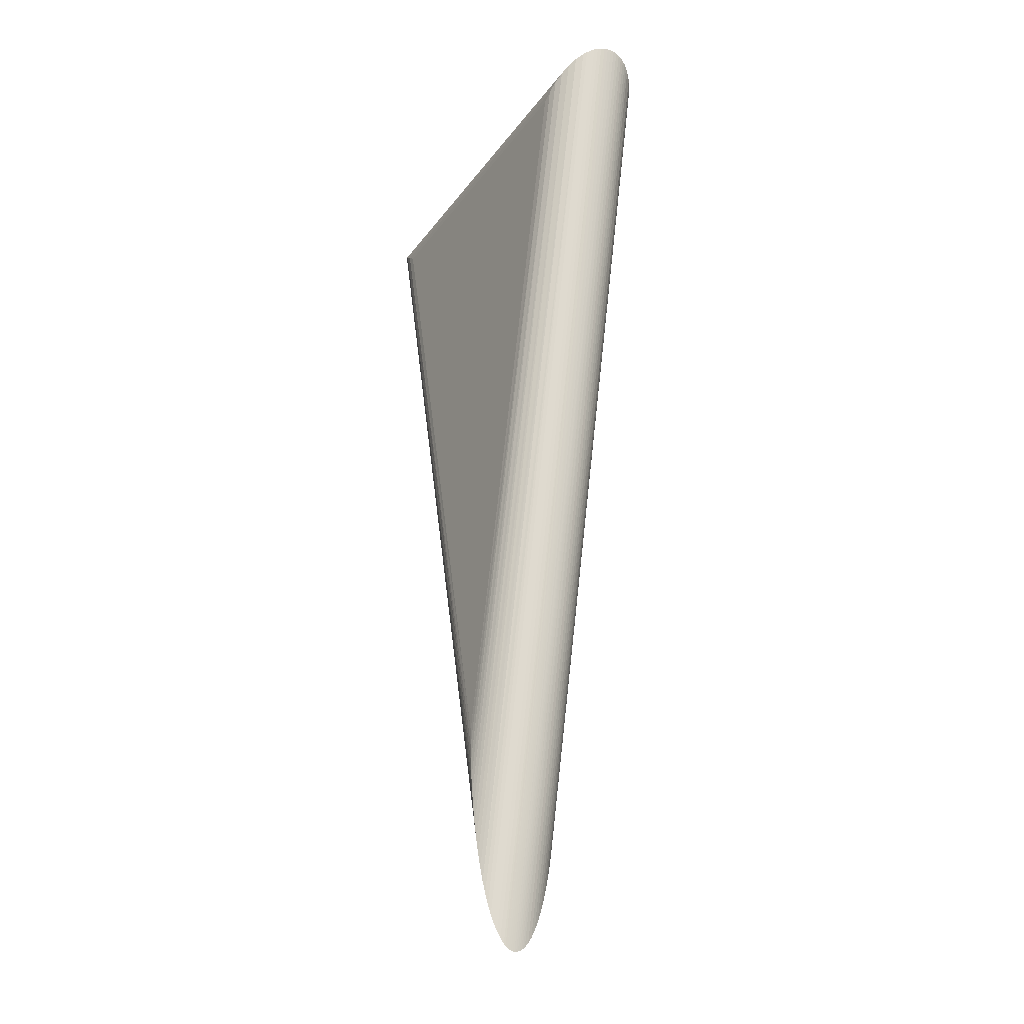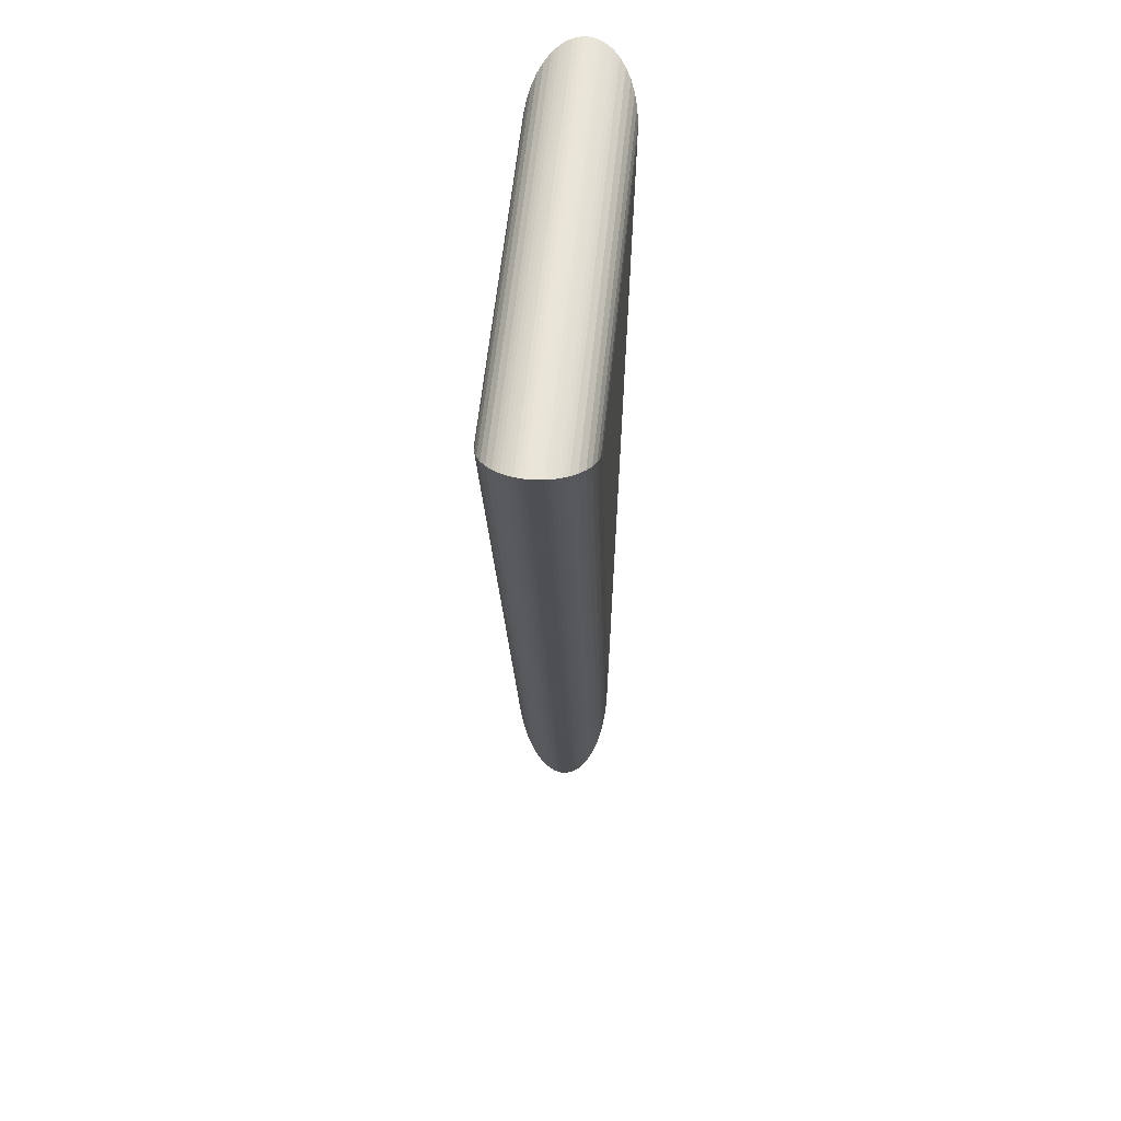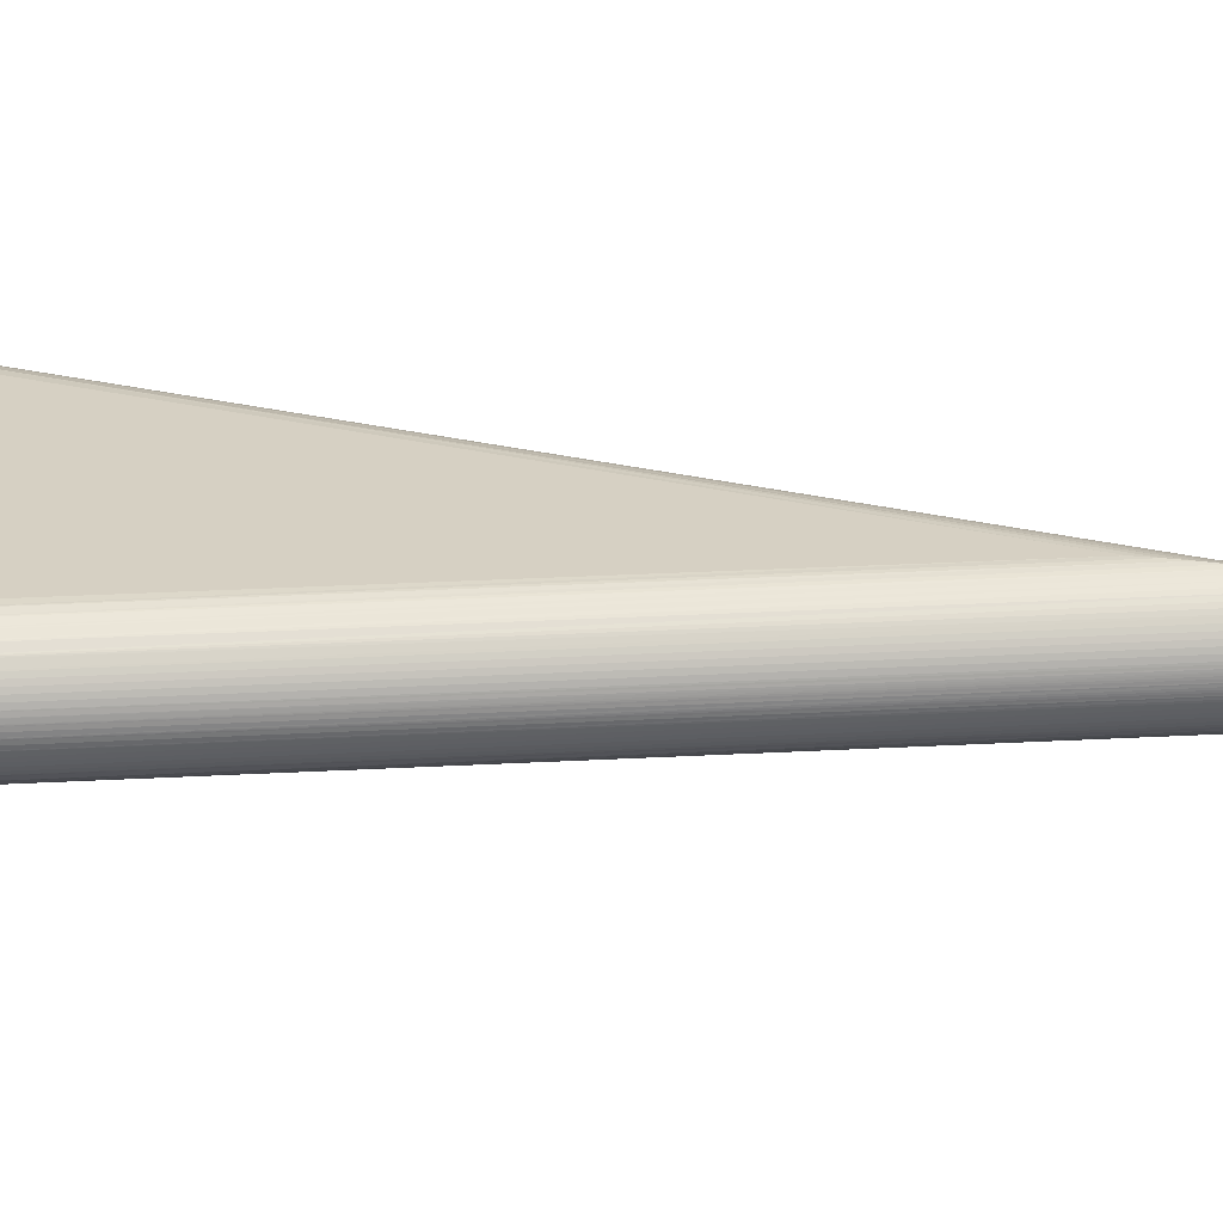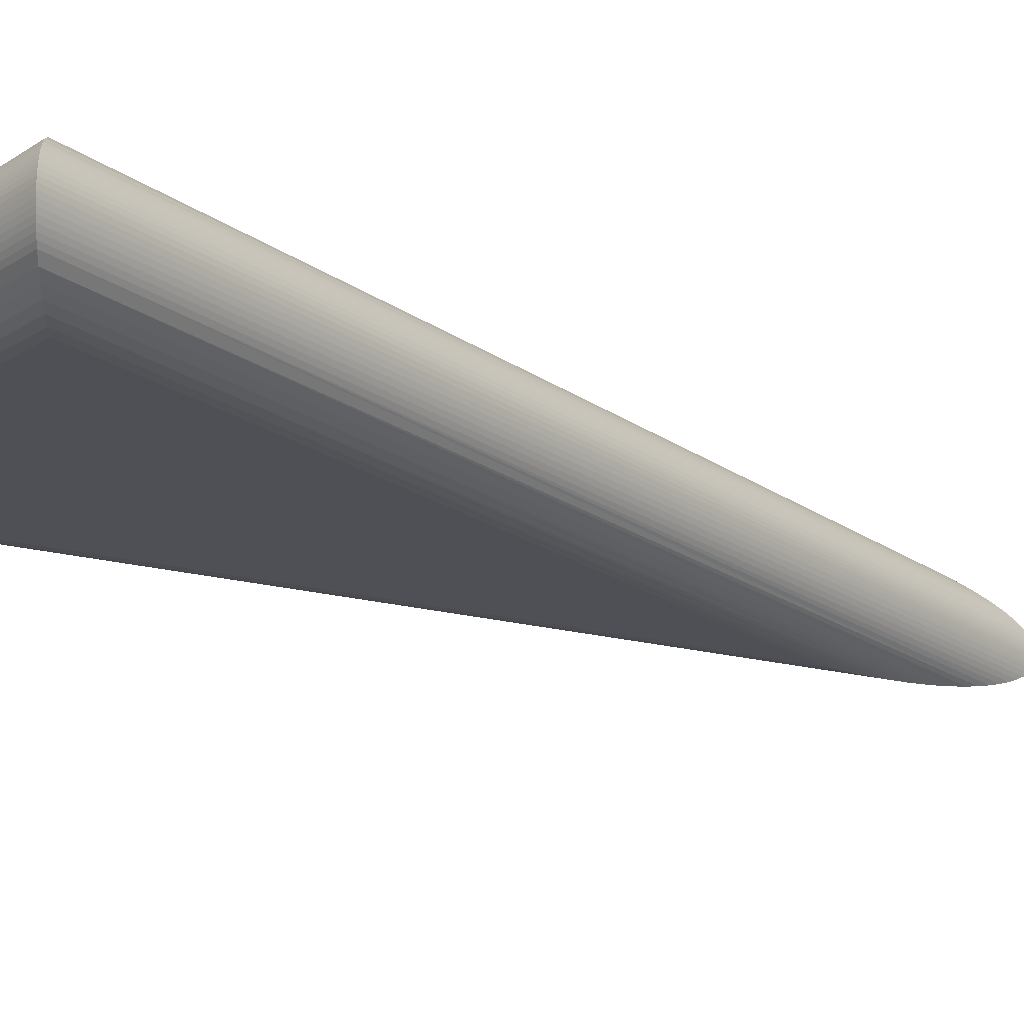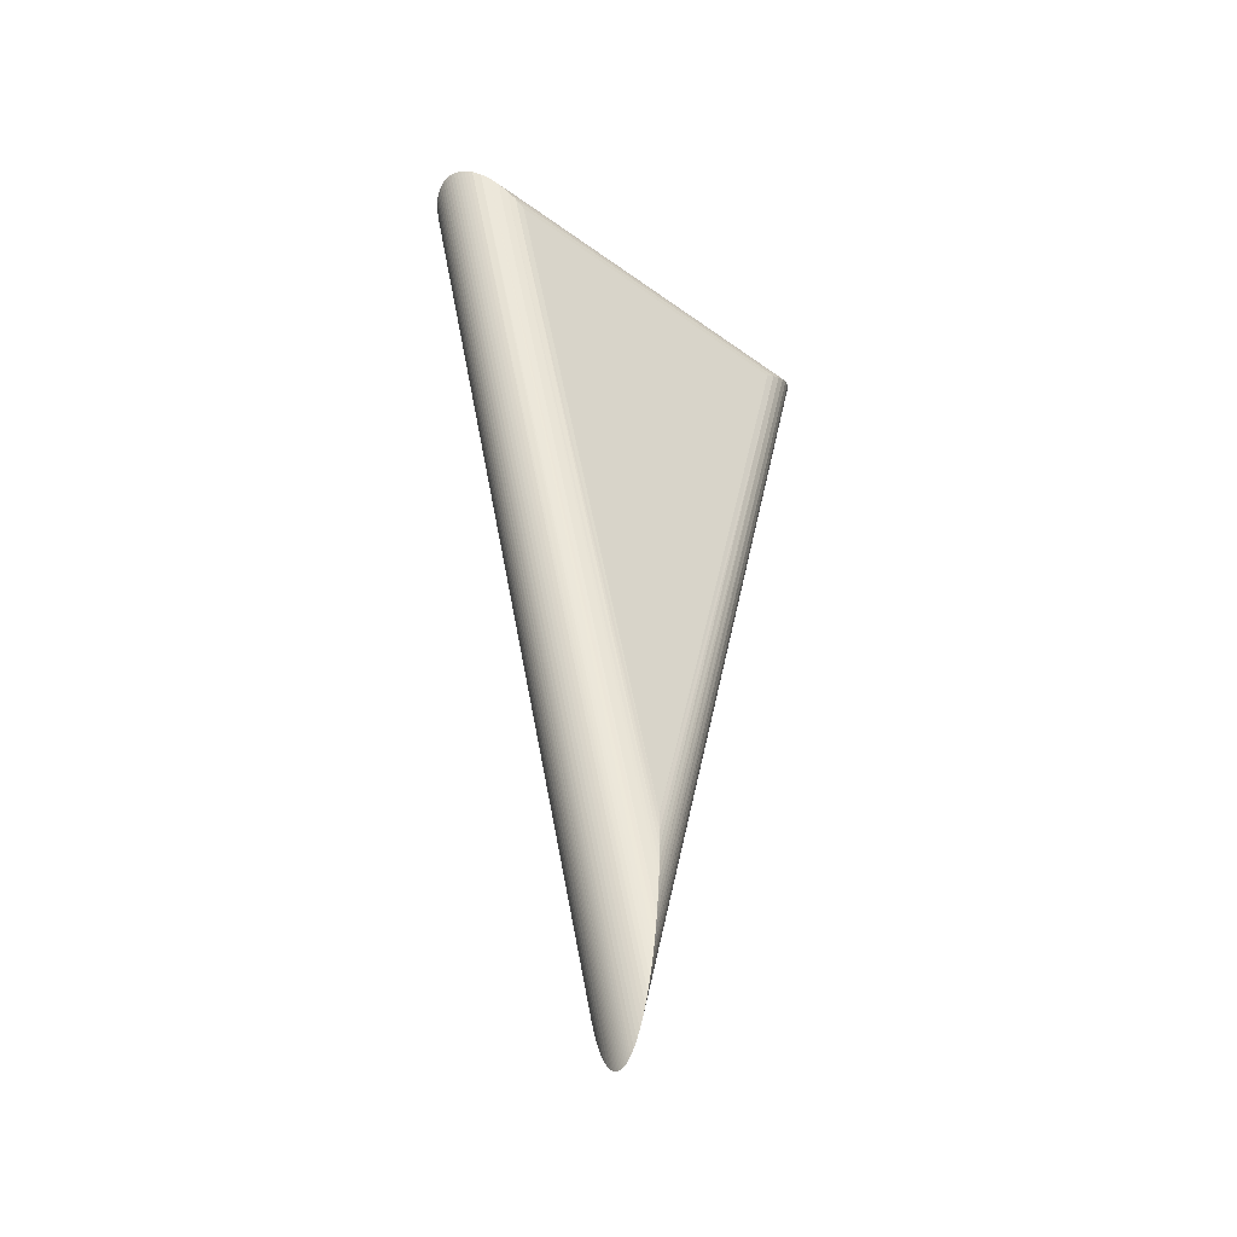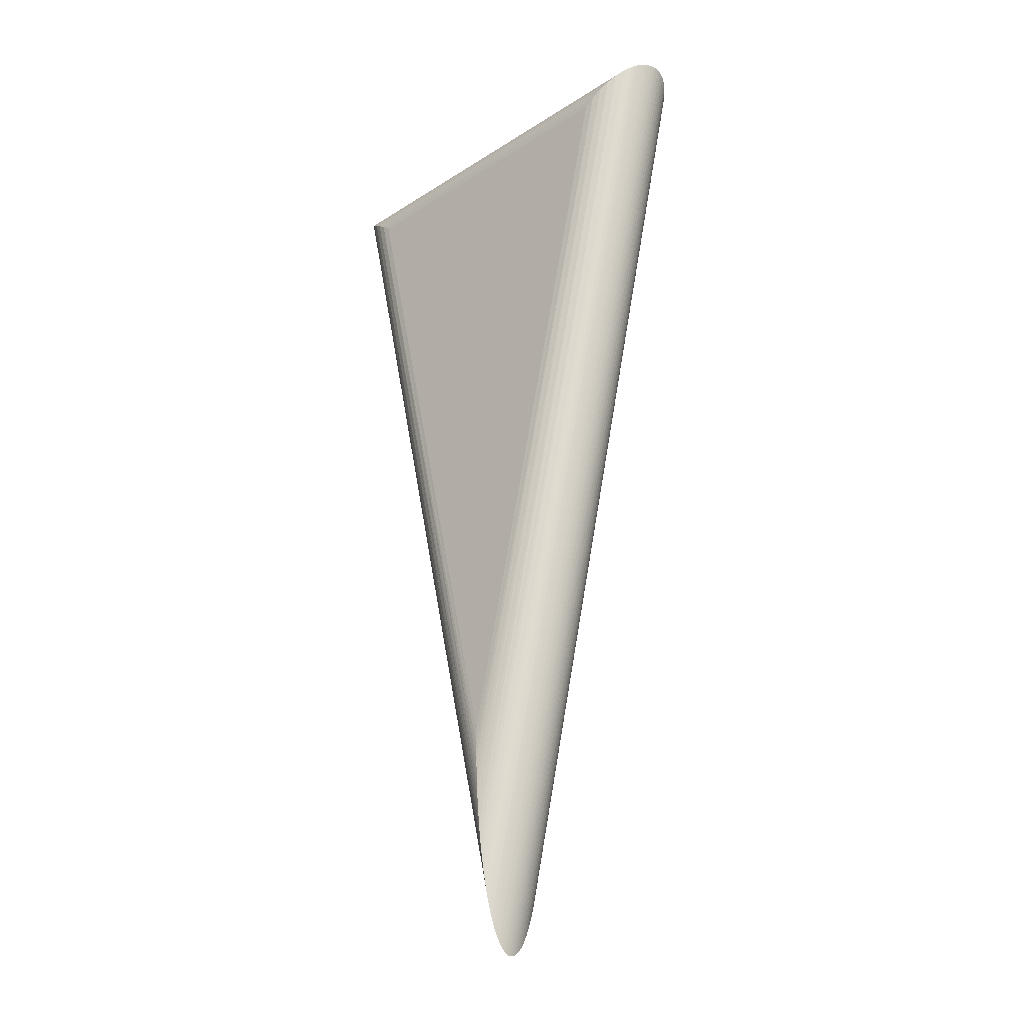
<metadata>
{"format":"obj","ext":"obj","renderer":"f3d","projection":"perspective","resolution":1024,"background":"white","views":[{"elev":-30.6,"azim":-120.2,"up":"+Y"},{"elev":58.9,"azim":-84.7,"up":"+Y"},{"elev":26.0,"azim":-81.4,"up":"+Z"},{"elev":-19.9,"azim":-129.4,"up":"+Z"},{"elev":-46.1,"azim":-40.3,"up":"+Y"},{"elev":-28.5,"azim":43.3,"up":"+Y"}]}
</metadata>
<code>
o Triangle3
v 0.1477 2.207 0.2258
v 0.5366 0.5255 0.2349
v 0.9257 2.207 0.2333
v 0.5389 0.5248 -0.001659
v 0.1499 2.206 -0.01076
v 0.928 2.206 -0.003232
v 4.6e-05 2.325 0.1057
v 1.076 2.325 0.1161
v 0.000594 2.325 0.09643
v 1.075 2.325 0.1068
v 0.002056 2.324 0.08722
v 1.074 2.324 0.09759
v 0.004423 2.322 0.07814
v 1.072 2.322 0.08847
v 0.00768 2.319 0.06925
v 1.069 2.319 0.07951
v 0.01181 2.316 0.06058
v 1.065 2.316 0.07076
v 0.01678 2.312 0.05221
v 1.06 2.312 0.0623
v 0.02256 2.307 0.04417
v 1.054 2.307 0.05415
v 0.02913 2.302 0.03653
v 1.048 2.302 0.04638
v 1.033 2.29 0.03216
v 0.04442 2.29 0.0226
v 1.015 2.276 0.01998
v 0.06229 2.276 0.01077
v 0.9954 2.26 0.01014
v 0.08229 2.26 0.001312
v 0.9739 2.243 0.002886
v 0.1039 2.243 -0.005528
v 0.9513 2.225 -0.001609
v 0.1267 2.225 -0.009583
v 0.928 2.206 -0.003232
v 0.1499 2.206 -0.01076
v 0.5389 0.5248 -0.001659
v 0.928 2.206 -0.003232
v 0.5389 0.3626 0.004644
v 0.5378 0.000375 0.1183
v 0.5378 0.000765 0.1136
v 0.5379 0.001964 0.109
v 0.5379 0.003969 0.1044
v 0.5379 0.006778 0.09976
v 0.538 0.01039 0.09517
v 0.538 0.01479 0.09062
v 0.5381 0.02594 0.08165
v 0.5382 0.04018 0.07289
v 0.5383 0.0574 0.0644
v 0.5384 0.07751 0.05624
v 0.5386 0.1538 0.03416
v 0.5385 0.1259 0.04107
v 0.5384 0.1004 0.04844
v 0.5386 0.1841 0.02776
v 0.5387 0.2164 0.02191
v 0.5387 0.2506 0.01664
v 0.5388 0.2866 0.01199
v 0.5388 0.324 0.007981
v 0.5389 0.4023 0.001997
v 0.5389 0.4427 5.7e-05
v 0.5389 0.4836 -0.001164
v 0.5389 0.5248 -0.001659
v 0.5378 0.000375 0.1183
v 0.000415 2.325 0.115
v 1.075 2.325 0.1254
v 0.001698 2.324 0.1242
v 1.074 2.324 0.1346
v 1.071 2.322 0.1437
v 0.003889 2.322 0.1334
v 1.068 2.319 0.1526
v 0.006973 2.319 0.1423
v 0.01093 2.316 0.1511
v 1.064 2.316 0.1613
v 0.01574 2.312 0.1596
v 1.059 2.312 0.1697
v 1.053 2.308 0.1777
v 0.02137 2.308 0.1678
v 1.047 2.303 0.1854
v 0.02778 2.303 0.1756
v 0.04281 2.291 0.1899
v 1.031 2.291 0.1994
v 0.06044 2.277 0.2021
v 1.013 2.277 0.2114
v 0.08025 2.261 0.2121
v 0.9934 2.261 0.2209
v 0.1017 2.244 0.2194
v 0.9717 2.244 0.2279
v 0.1244 2.226 0.2241
v 0.949 2.226 0.232
v 0.5376 0.006895 0.1368
v 0.5376 0.004057 0.1322
v 0.5377 0.002023 0.1276
v 0.5377 0.000795 0.1229
v 0.5378 0.000375 0.1183
v 0.5375 0.01053 0.1413
v 0.5375 0.01496 0.1458
v 0.5374 0.02618 0.1547
v 0.537 0.1543 0.2014
v 0.537 0.1264 0.1947
v 0.5371 0.1008 0.1875
v 0.5372 0.0779 0.1798
v 0.5372 0.05774 0.1718
v 0.5373 0.04047 0.1634
v 0.5368 0.217 0.2133
v 0.5369 0.1846 0.2076
v 0.5368 0.2872 0.2228
v 0.5368 0.2513 0.2183
v 0.5367 0.3633 0.2296
v 0.5367 0.3247 0.2265
v 0.5366 0.4434 0.2337
v 0.5367 0.403 0.232
v 0.5366 0.4844 0.2347
v 0.5378 0.000375 0.1183
f 1 2 3
f 4 5 6
f 7 8 9
f 9 8 10
f 9 10 11
f 11 10 12
f 11 12 13
f 13 12 14
f 13 14 15
f 15 14 16
f 15 16 17
f 17 16 18
f 17 18 19
f 19 18 20
f 19 20 21
f 21 20 22
f 21 22 23
f 22 24 23
f 23 24 25
f 23 25 26
f 26 25 27
f 26 27 28
f 28 27 29
f 28 29 30
f 30 29 31
f 30 31 32
f 32 31 33
f 32 33 34
f 34 33 35
f 34 35 36
f 37 38 33
f 39 31 29
f 8 40 10
f 10 40 41
f 41 42 10
f 10 42 43
f 10 43 12
f 12 43 44
f 12 44 14
f 44 45 14
f 14 45 46
f 14 46 16
f 16 46 47
f 16 47 18
f 18 47 48
f 18 48 20
f 48 49 20
f 20 49 50
f 20 50 22
f 22 50 24
f 51 25 52
f 52 25 24
f 52 24 53
f 53 24 50
f 51 54 25
f 25 54 55
f 25 55 27
f 55 56 27
f 27 56 57
f 27 57 29
f 29 57 58
f 29 58 39
f 39 59 31
f 31 59 60
f 31 60 33
f 33 60 61
f 33 61 37
f 34 36 62
f 62 61 34
f 34 61 60
f 34 60 32
f 60 59 32
f 32 59 39
f 32 39 30
f 39 58 30
f 30 58 57
f 30 57 28
f 57 56 28
f 28 56 55
f 28 55 26
f 55 54 26
f 26 54 51
f 26 51 23
f 47 15 17
f 51 52 23
f 23 52 53
f 23 53 21
f 21 53 50
f 21 50 19
f 19 50 49
f 19 49 17
f 17 49 48
f 17 48 47
f 45 44 13
f 13 44 11
f 15 47 13
f 13 47 46
f 13 46 45
f 11 44 9
f 9 44 43
f 9 43 42
f 42 41 9
f 9 41 63
f 9 63 7
f 8 7 64
f 8 64 65
f 65 64 66
f 65 66 67
f 67 66 68
f 68 66 69
f 68 69 70
f 69 71 70
f 70 71 72
f 70 72 73
f 73 72 74
f 73 74 75
f 75 74 76
f 76 74 77
f 76 77 78
f 77 79 78
f 78 79 80
f 78 80 81
f 81 80 82
f 81 82 83
f 83 82 84
f 83 84 85
f 85 84 86
f 85 86 87
f 87 86 88
f 87 88 89
f 89 88 1
f 89 1 3
f 90 91 65
f 65 91 92
f 92 93 65
f 65 93 94
f 65 94 8
f 65 67 90
f 90 67 68
f 90 68 95
f 95 68 96
f 96 68 97
f 97 68 70
f 97 70 73
f 78 81 98
f 98 99 78
f 78 99 100
f 78 100 76
f 76 100 101
f 76 101 75
f 75 101 102
f 75 102 73
f 73 102 103
f 73 103 97
f 83 104 81
f 81 104 105
f 81 105 98
f 85 106 83
f 83 106 107
f 83 107 104
f 87 108 85
f 85 108 109
f 85 109 106
f 89 110 87
f 87 110 111
f 87 111 108
f 3 2 89
f 89 2 112
f 89 112 110
f 106 84 82
f 110 88 86
f 110 112 88
f 88 112 2
f 88 2 1
f 106 109 84
f 84 109 108
f 84 108 86
f 86 108 111
f 86 111 110
f 98 105 80
f 80 105 104
f 80 104 82
f 82 104 107
f 82 107 106
f 98 80 99
f 99 80 79
f 99 79 100
f 100 79 101
f 101 79 77
f 101 77 74
f 69 96 71
f 71 96 97
f 71 97 72
f 72 97 103
f 72 103 74
f 74 103 102
f 74 102 101
f 7 113 64
f 64 113 93
f 93 92 64
f 64 92 91
f 64 91 66
f 66 91 90
f 66 90 69
f 69 90 95
f 69 95 96

</code>
